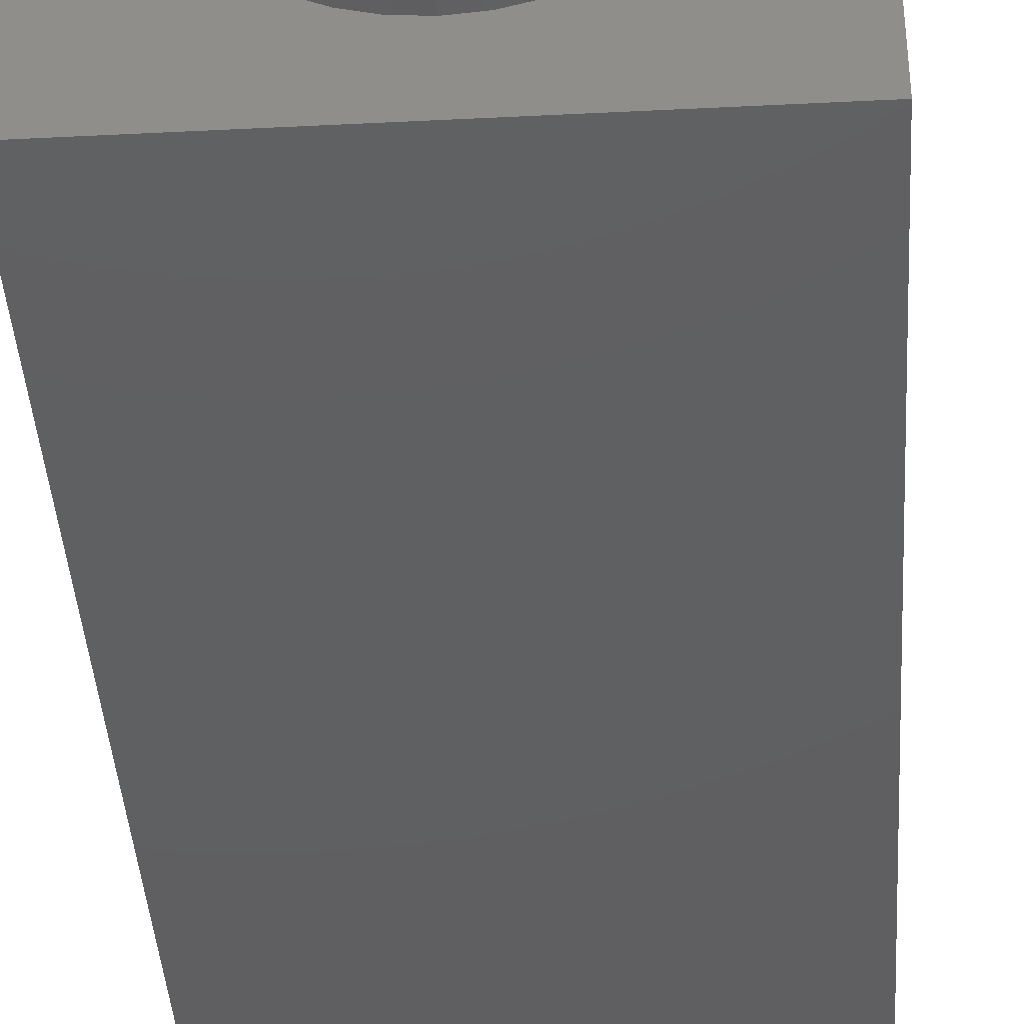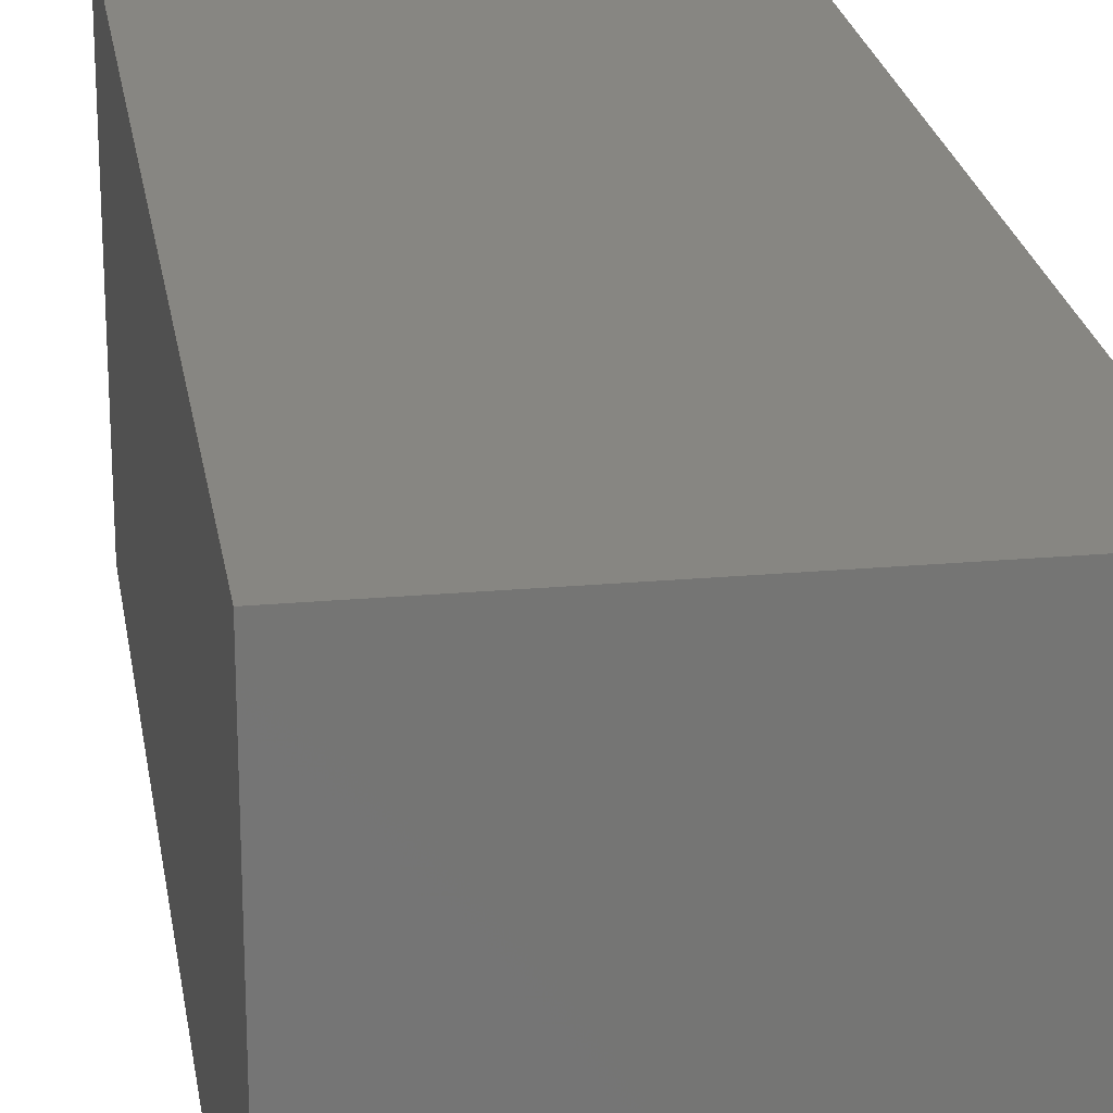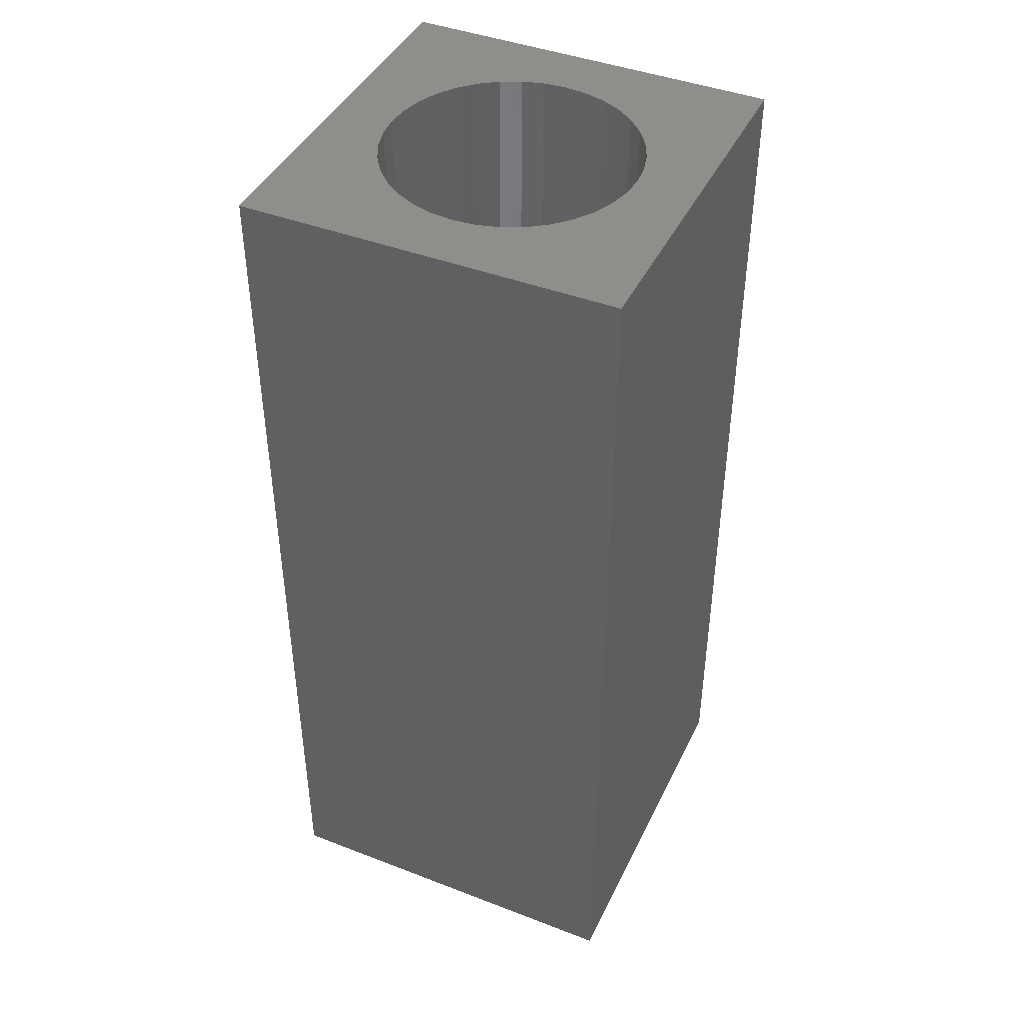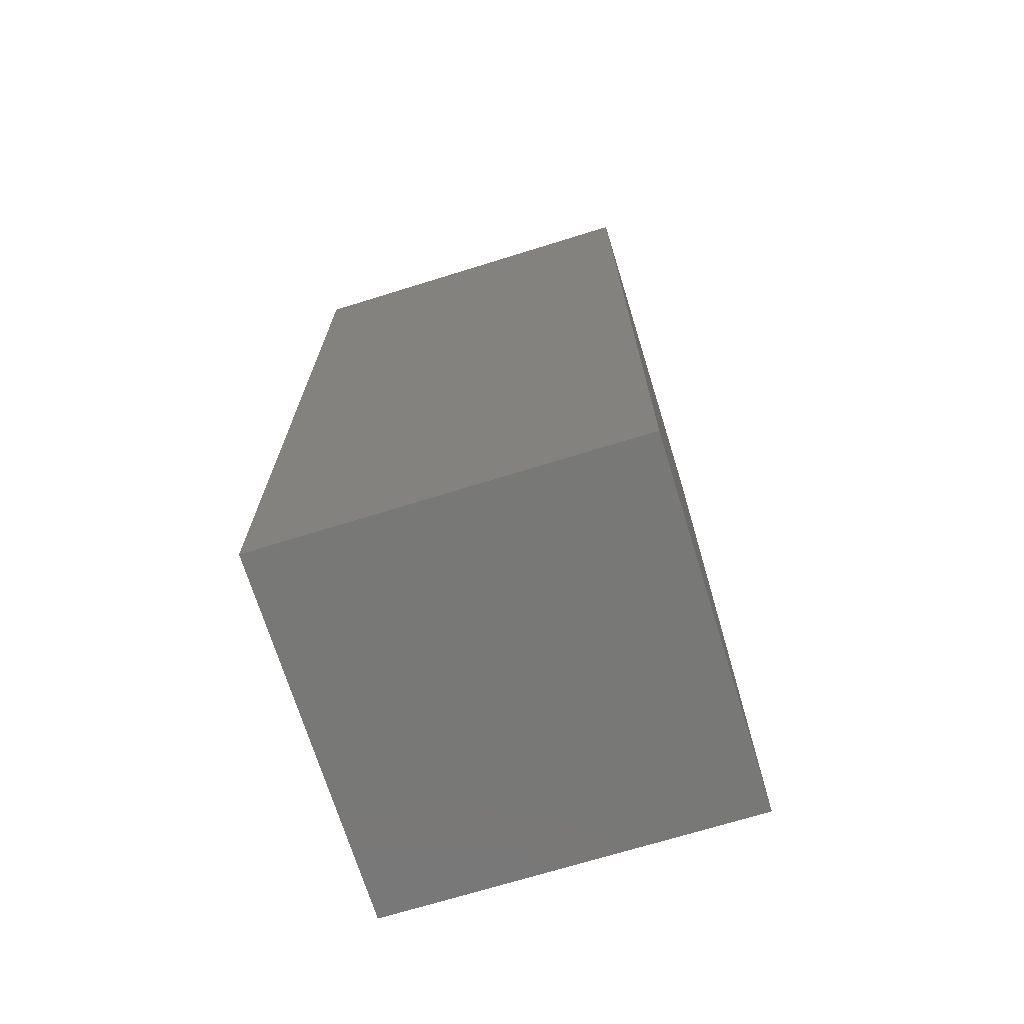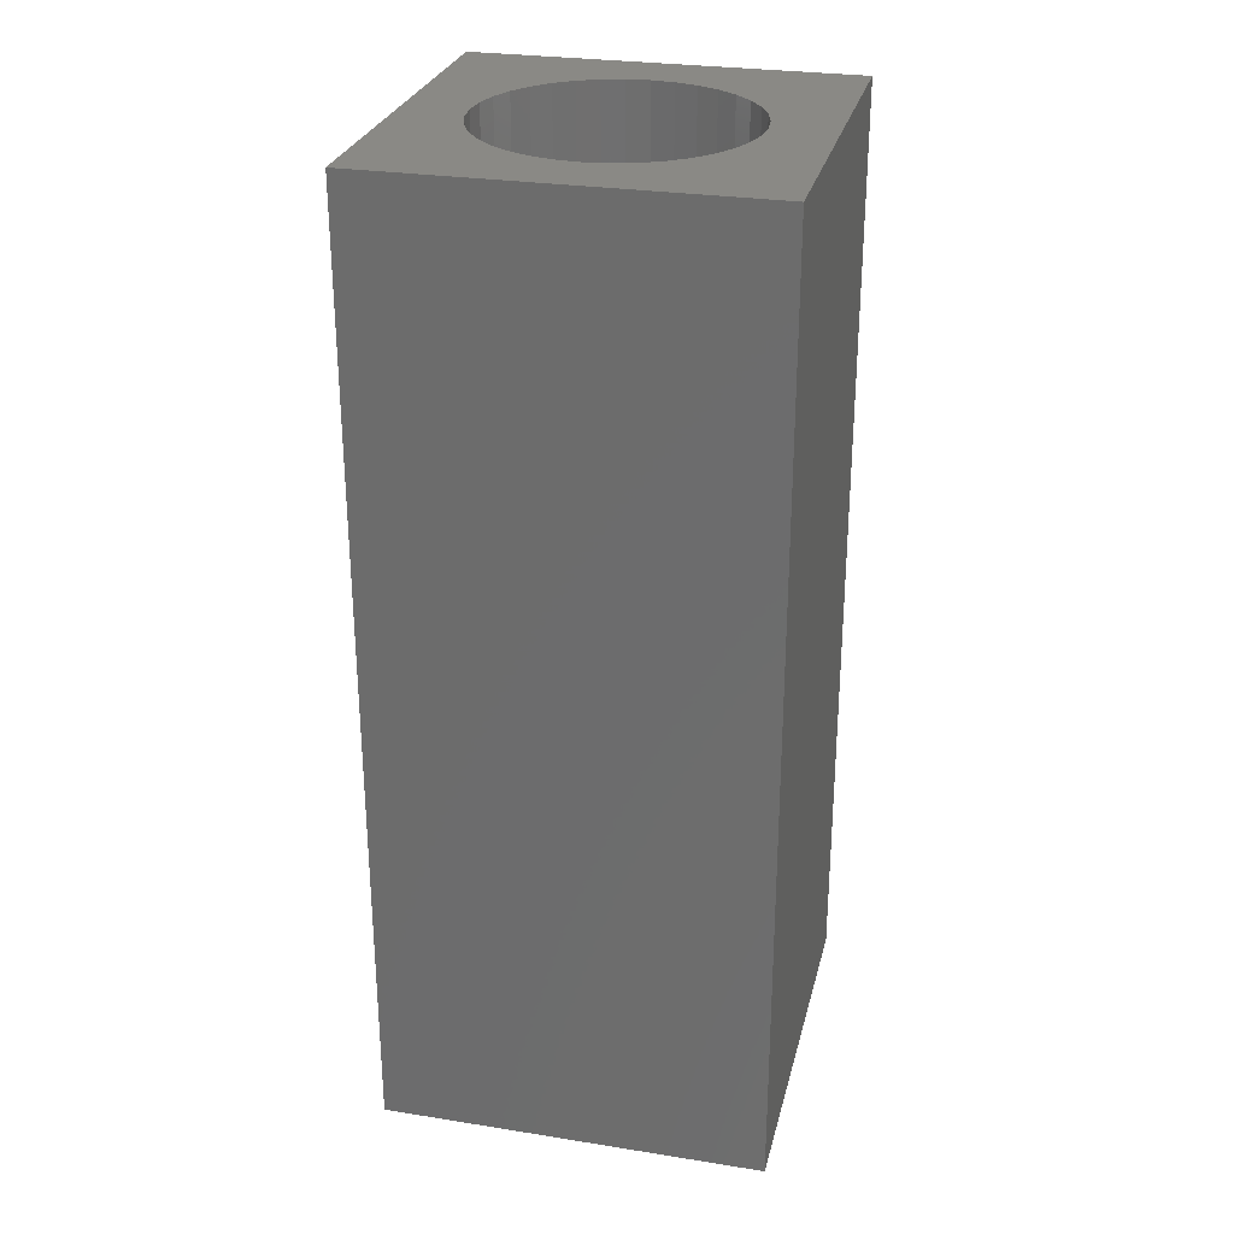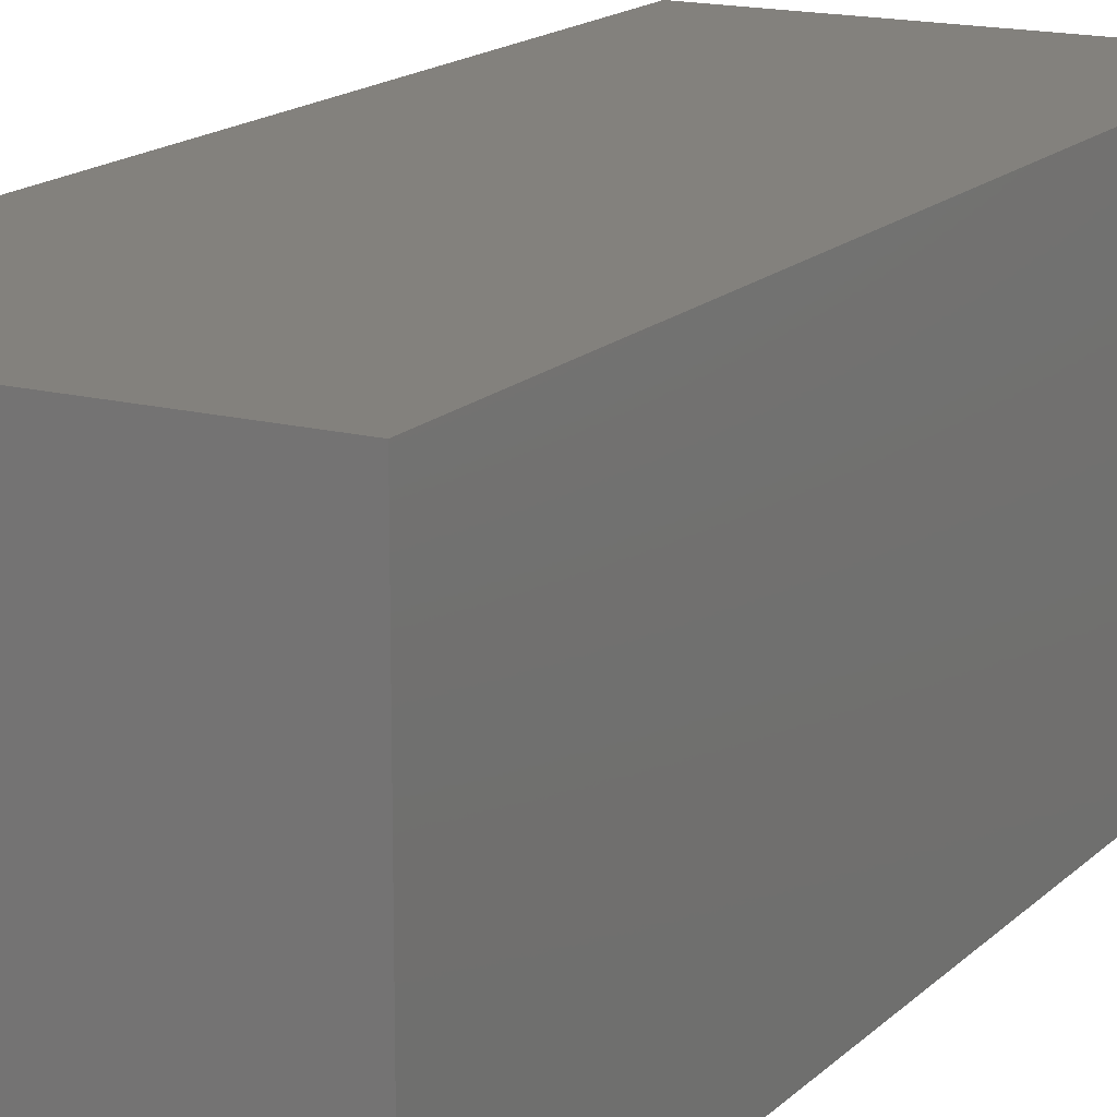
<metadata>
{"format":"stl","ext":"stl","renderer":"f3d","projection":"perspective","resolution":1024,"background":"white","views":[{"elev":-39.8,"azim":3.6,"up":"+Y"},{"elev":22.8,"azim":171.3,"up":"+Y"},{"elev":43.1,"azim":-155.5,"up":"+Z"},{"elev":-70.9,"azim":-72.8,"up":"+Z"},{"elev":28.0,"azim":13.5,"up":"+Z"},{"elev":16.0,"azim":-151.4,"up":"+Y"}]}
</metadata>
<code>
# stl→obj: 80 verts, 156 faces
v 10 0 25
v 10 10 0
v 10 10 25
v 10 0 0
v 8.4 5 25
v 8.348 5.59 25
v 8.195 6.163 25
v 7.944 6.7 25
v 7.605 7.185 25
v 7.185 7.605 25
v 6.7 7.944 25
v 6.163 8.195 25
v 5.59 8.348 25
v 5 8.4 25
v 0 10 25
v 4.41 8.348 25
v 1.652 5.59 25
v 1.6 5 25
v 1.805 6.163 25
v 2.056 6.7 25
v 2.395 7.185 25
v 2.815 7.605 25
v 3.3 7.944 25
v 3.837 8.195 25
v 8.348 4.41 25
v 8.195 3.837 25
v 7.944 3.3 25
v 7.605 2.815 25
v 7.185 2.395 25
v 6.7 2.056 25
v 6.163 1.805 25
v 5.59 1.652 25
v 5 1.6 25
v 0 0 25
v 4.41 1.652 25
v 3.837 1.805 25
v 1.652 4.41 25
v 3.3 2.056 25
v 2.815 2.395 25
v 2.395 2.815 25
v 2.056 3.3 25
v 1.805 3.837 25
v 0 0 0
v 0 10 0
v 8.348 5.59 2
v 8.195 6.163 2
v 8.4 5 2
v 7.944 6.7 2
v 7.185 2.395 2
v 6.7 2.056 2
v 5.59 1.652 2
v 5 1.6 2
v 8.348 4.41 2
v 6.163 1.805 2
v 7.605 7.185 2
v 2.056 3.3 2
v 2.395 2.815 2
v 2.815 2.395 2
v 8.195 3.837 2
v 3.837 8.195 2
v 4.41 8.348 2
v 1.6 5 2
v 1.652 4.41 2
v 6.7 7.944 2
v 7.185 7.605 2
v 4.41 1.652 2
v 1.652 5.59 2
v 7.605 2.815 2
v 7.944 3.3 2
v 5 8.4 2
v 1.805 3.837 2
v 3.3 7.944 2
v 2.056 6.7 2
v 1.805 6.163 2
v 5.59 8.348 2
v 6.163 8.195 2
v 2.395 7.185 2
v 2.815 7.605 2
v 3.837 1.805 2
v 3.3 2.056 2
f 1 2 3
f 2 1 4
f 3 5 1
f 3 6 5
f 3 7 6
f 3 8 7
f 3 9 8
f 3 10 9
f 3 11 10
f 3 12 11
f 3 13 12
f 3 14 13
f 15 14 3
f 14 15 16
f 17 15 18
f 19 15 17
f 20 15 19
f 21 15 20
f 22 15 21
f 23 15 22
f 24 15 23
f 16 15 24
f 25 1 5
f 26 1 25
f 27 1 26
f 28 1 27
f 29 1 28
f 30 1 29
f 31 1 30
f 32 1 31
f 33 1 32
f 34 33 35
f 34 35 36
f 34 18 15
f 18 34 37
f 33 34 1
f 38 34 36
f 39 34 38
f 40 34 39
f 41 34 40
f 42 34 41
f 37 34 42
f 43 15 44
f 15 43 34
f 2 15 3
f 15 2 44
f 43 1 34
f 1 43 4
f 45 7 46
f 7 45 6
f 47 6 45
f 6 47 5
f 46 8 48
f 8 46 7
f 49 30 29
f 30 49 50
f 51 33 32
f 33 51 52
f 53 5 47
f 5 53 25
f 54 32 31
f 32 54 51
f 48 9 55
f 9 48 8
f 40 56 41
f 56 40 57
f 39 57 40
f 57 39 58
f 59 25 53
f 25 59 26
f 60 16 24
f 16 60 61
f 37 62 18
f 62 37 63
f 64 10 11
f 10 64 65
f 52 35 33
f 35 52 66
f 18 67 17
f 67 18 62
f 68 27 69
f 27 68 28
f 61 14 16
f 14 61 70
f 41 71 42
f 71 41 56
f 72 24 23
f 24 72 60
f 19 73 20
f 73 19 74
f 49 28 68
f 28 49 29
f 75 12 13
f 12 75 76
f 69 26 59
f 26 69 27
f 50 31 30
f 31 50 54
f 20 77 21
f 77 20 73
f 42 63 37
f 63 42 71
f 76 11 12
f 11 76 64
f 21 78 22
f 78 21 77
f 79 38 36
f 38 79 80
f 80 39 38
f 39 80 58
f 66 36 35
f 36 66 79
f 70 13 14
f 13 70 75
f 45 53 47
f 46 53 45
f 46 59 53
f 48 59 46
f 48 69 59
f 55 69 48
f 55 68 69
f 65 68 55
f 65 49 68
f 64 49 65
f 64 50 49
f 76 50 64
f 76 54 50
f 75 54 76
f 75 51 54
f 70 51 75
f 70 52 51
f 61 52 70
f 61 66 52
f 60 66 61
f 60 79 66
f 72 79 60
f 72 80 79
f 78 80 72
f 78 58 80
f 77 58 78
f 77 57 58
f 73 57 77
f 73 56 57
f 74 56 73
f 74 71 56
f 67 71 74
f 67 63 71
f 63 67 62
f 17 74 19
f 74 17 67
f 55 10 65
f 10 55 9
f 78 23 22
f 23 78 72
f 43 2 4
f 2 43 44

</code>
